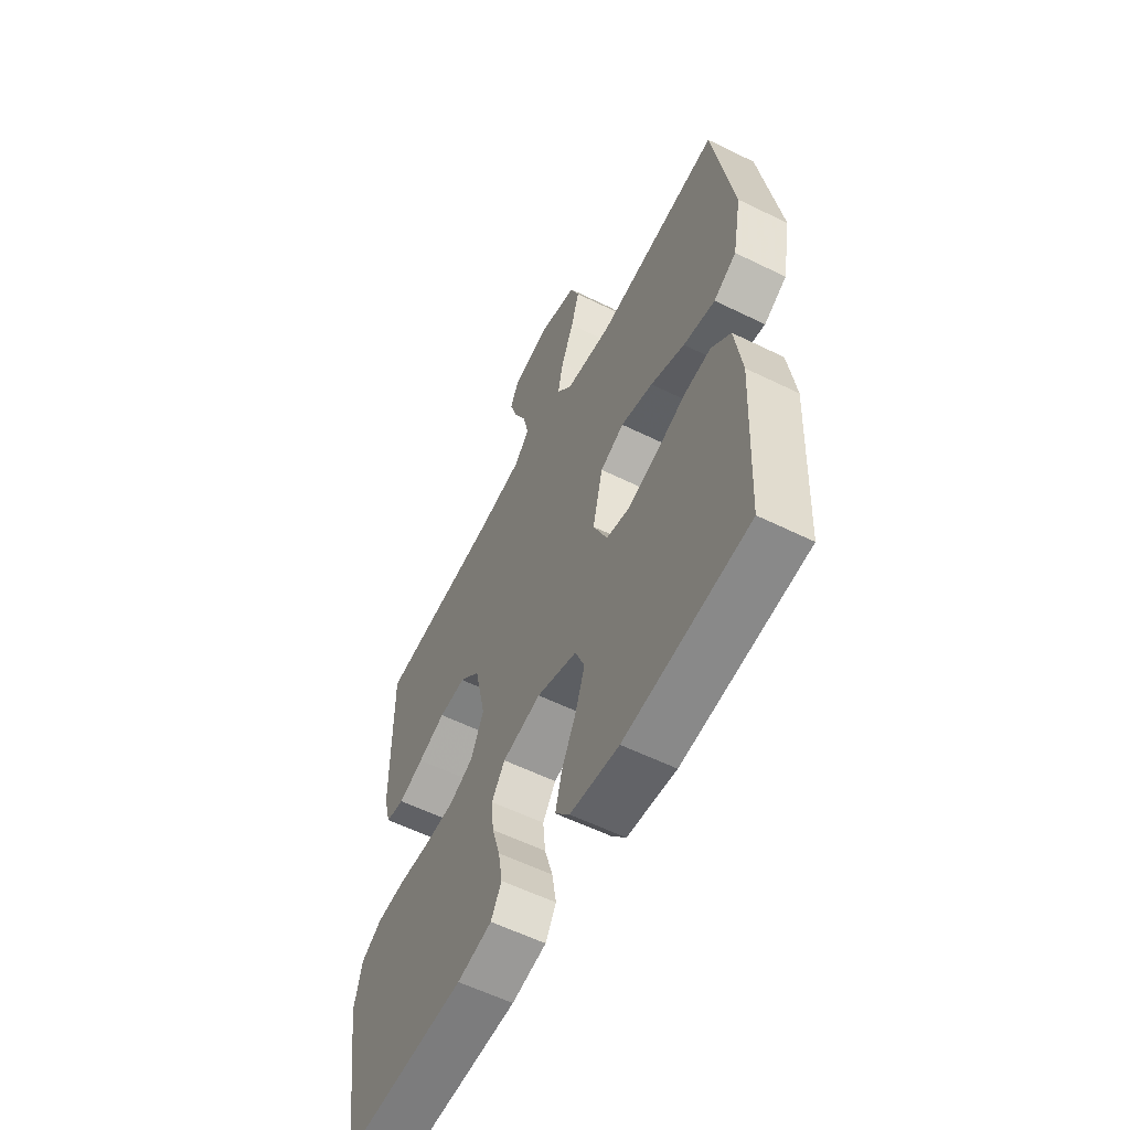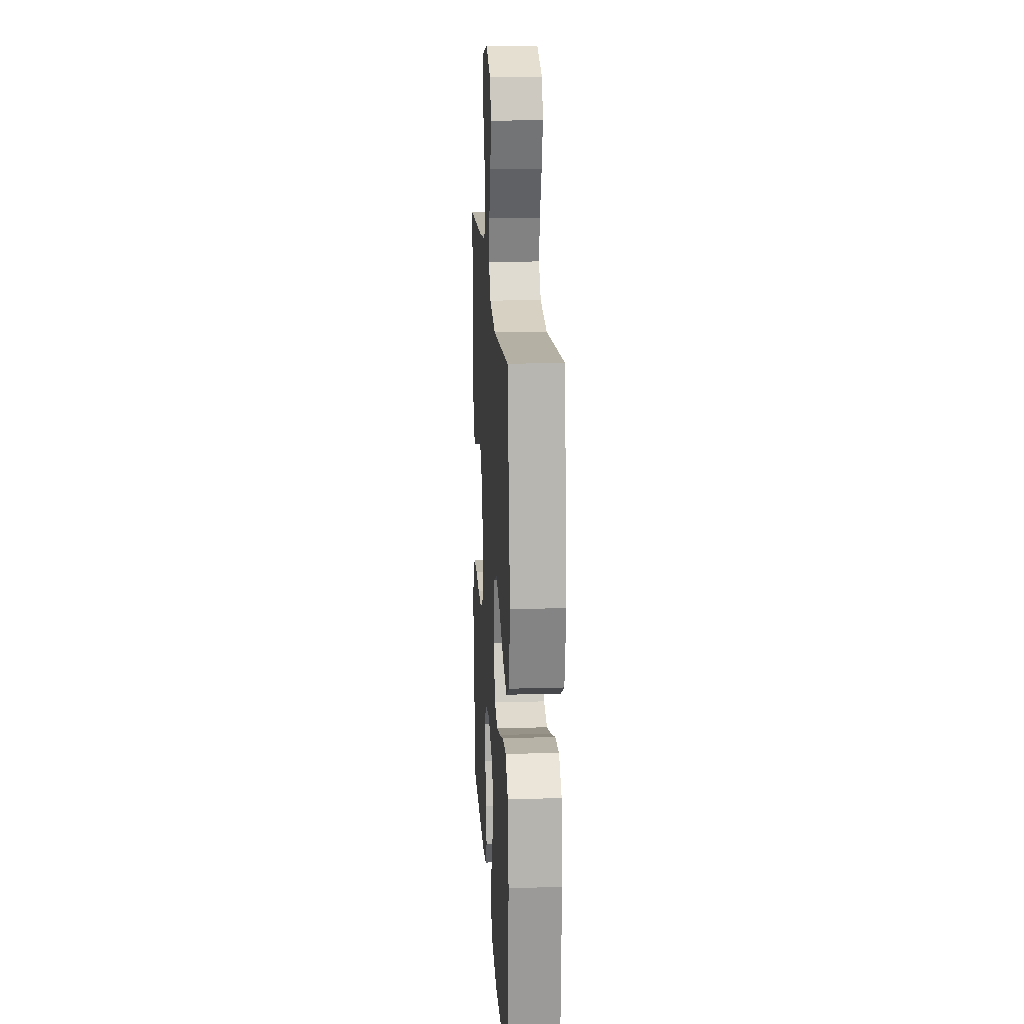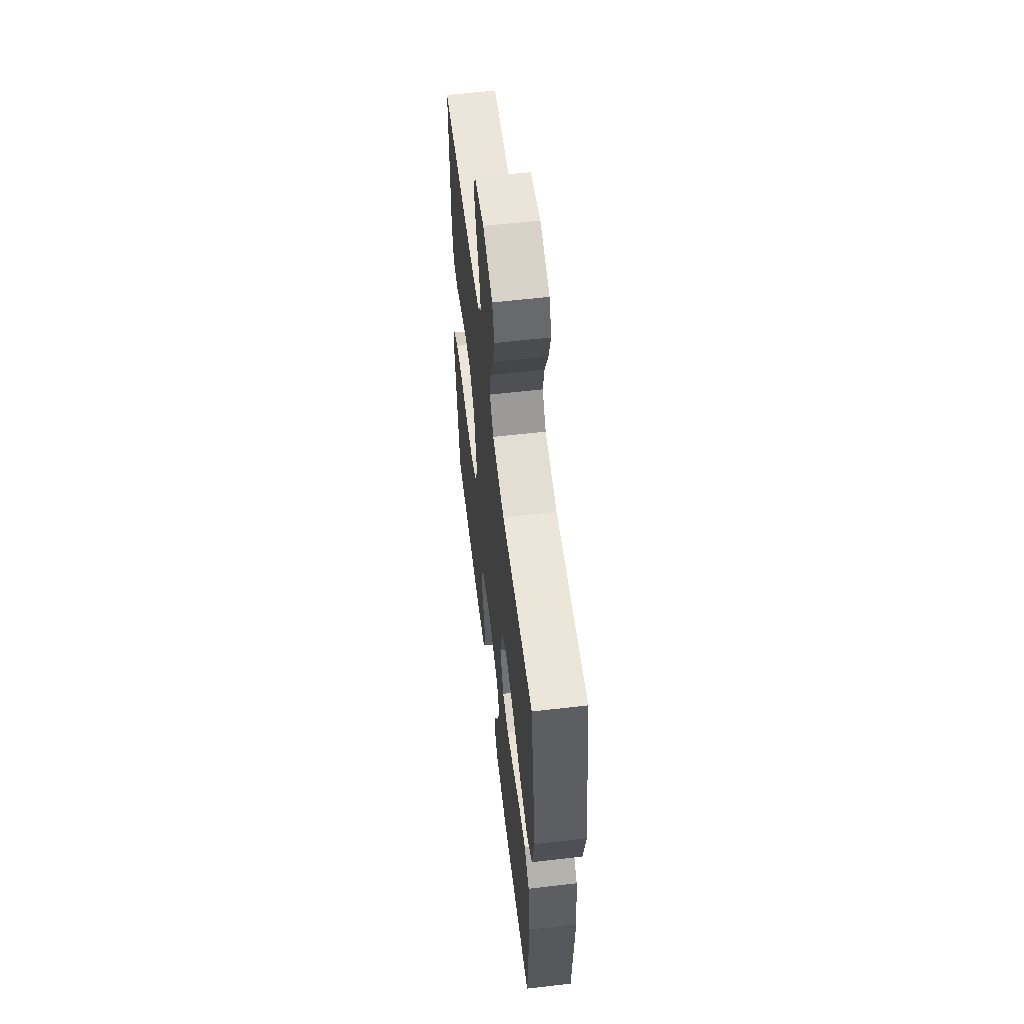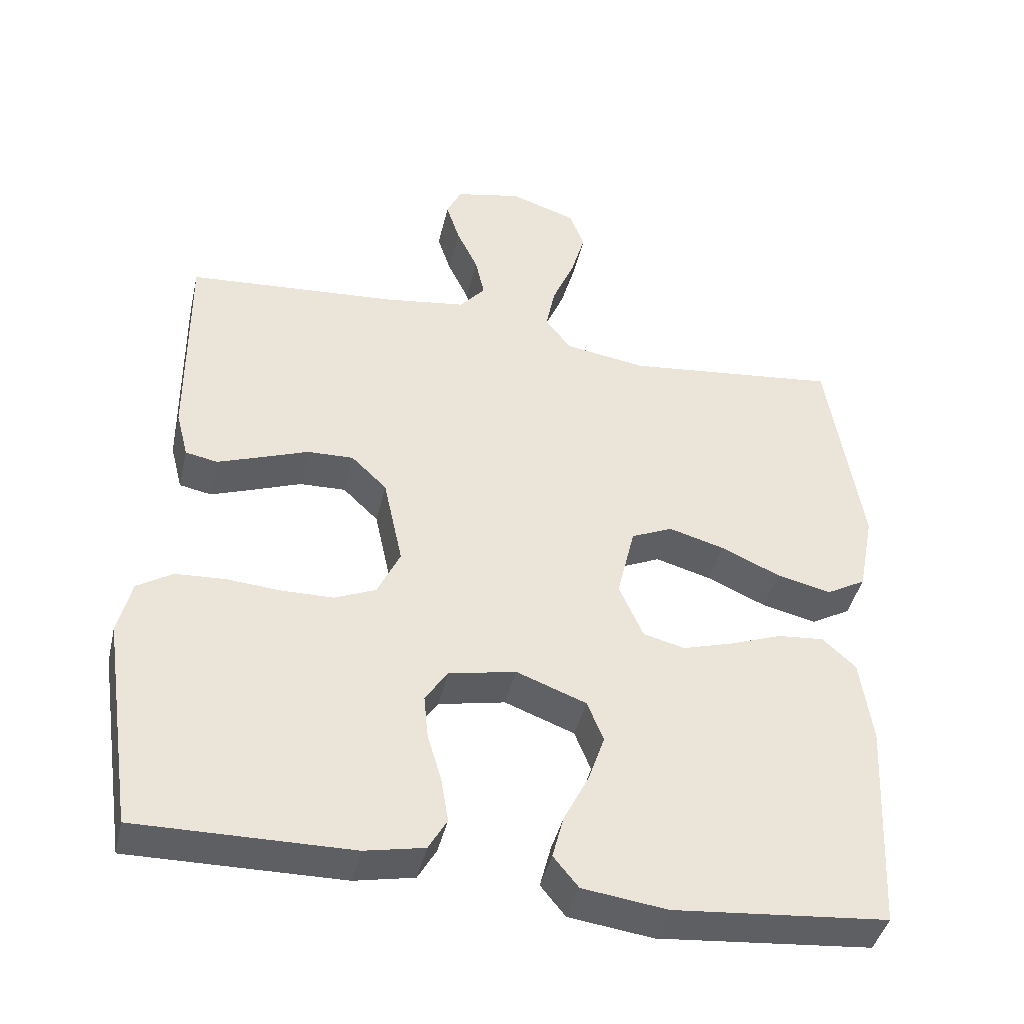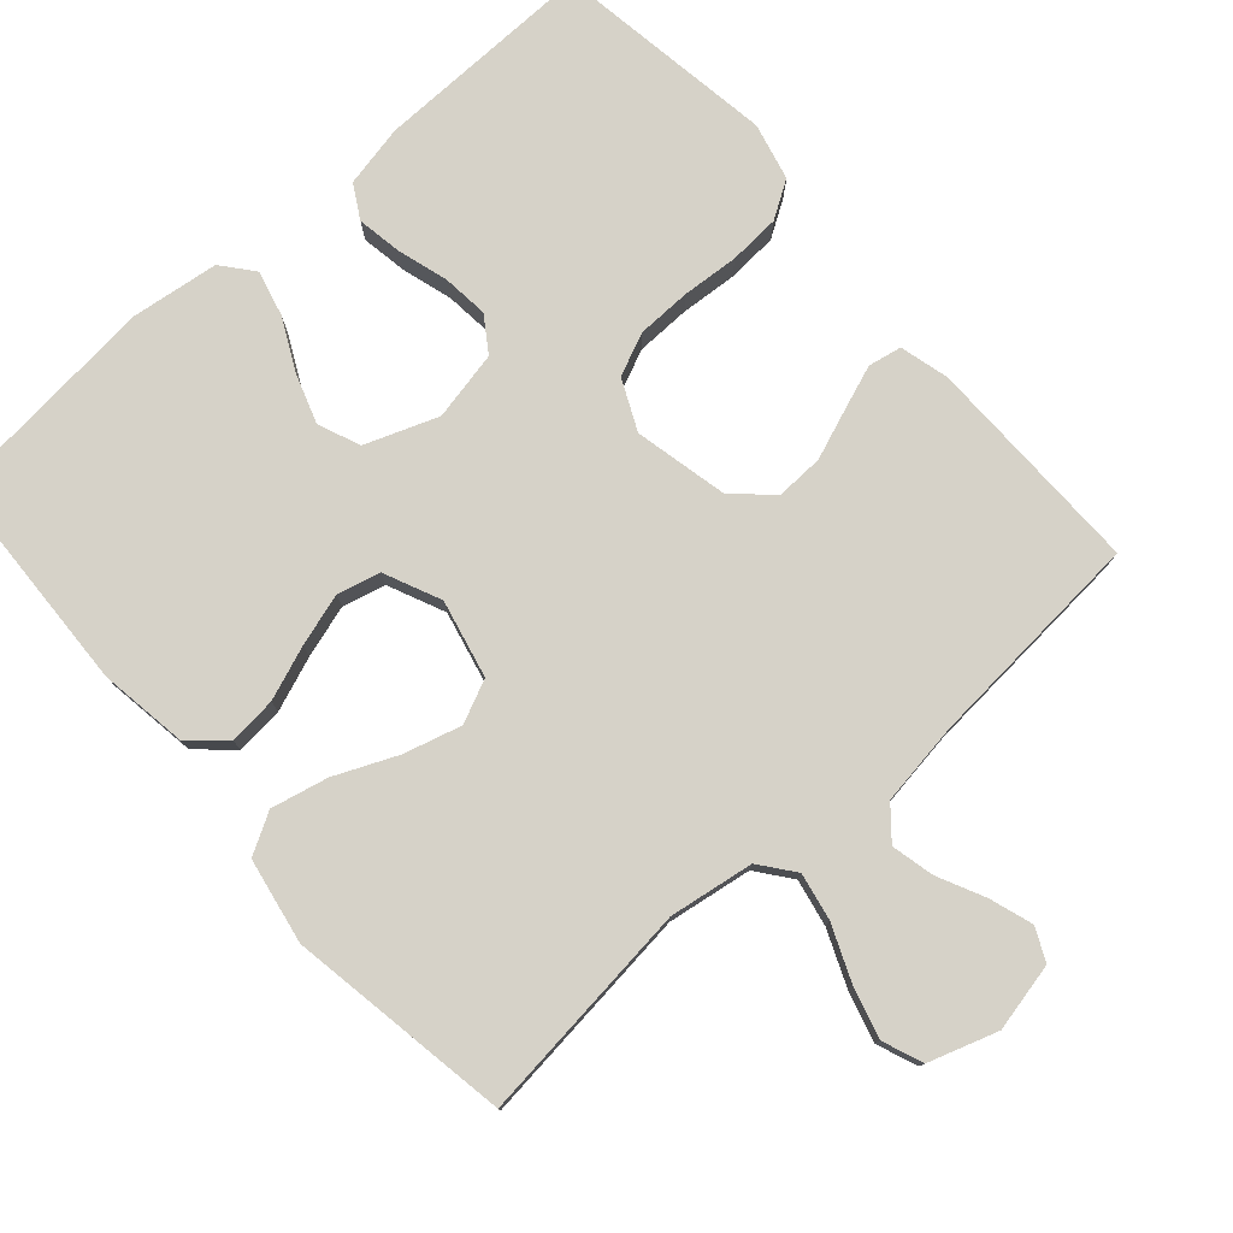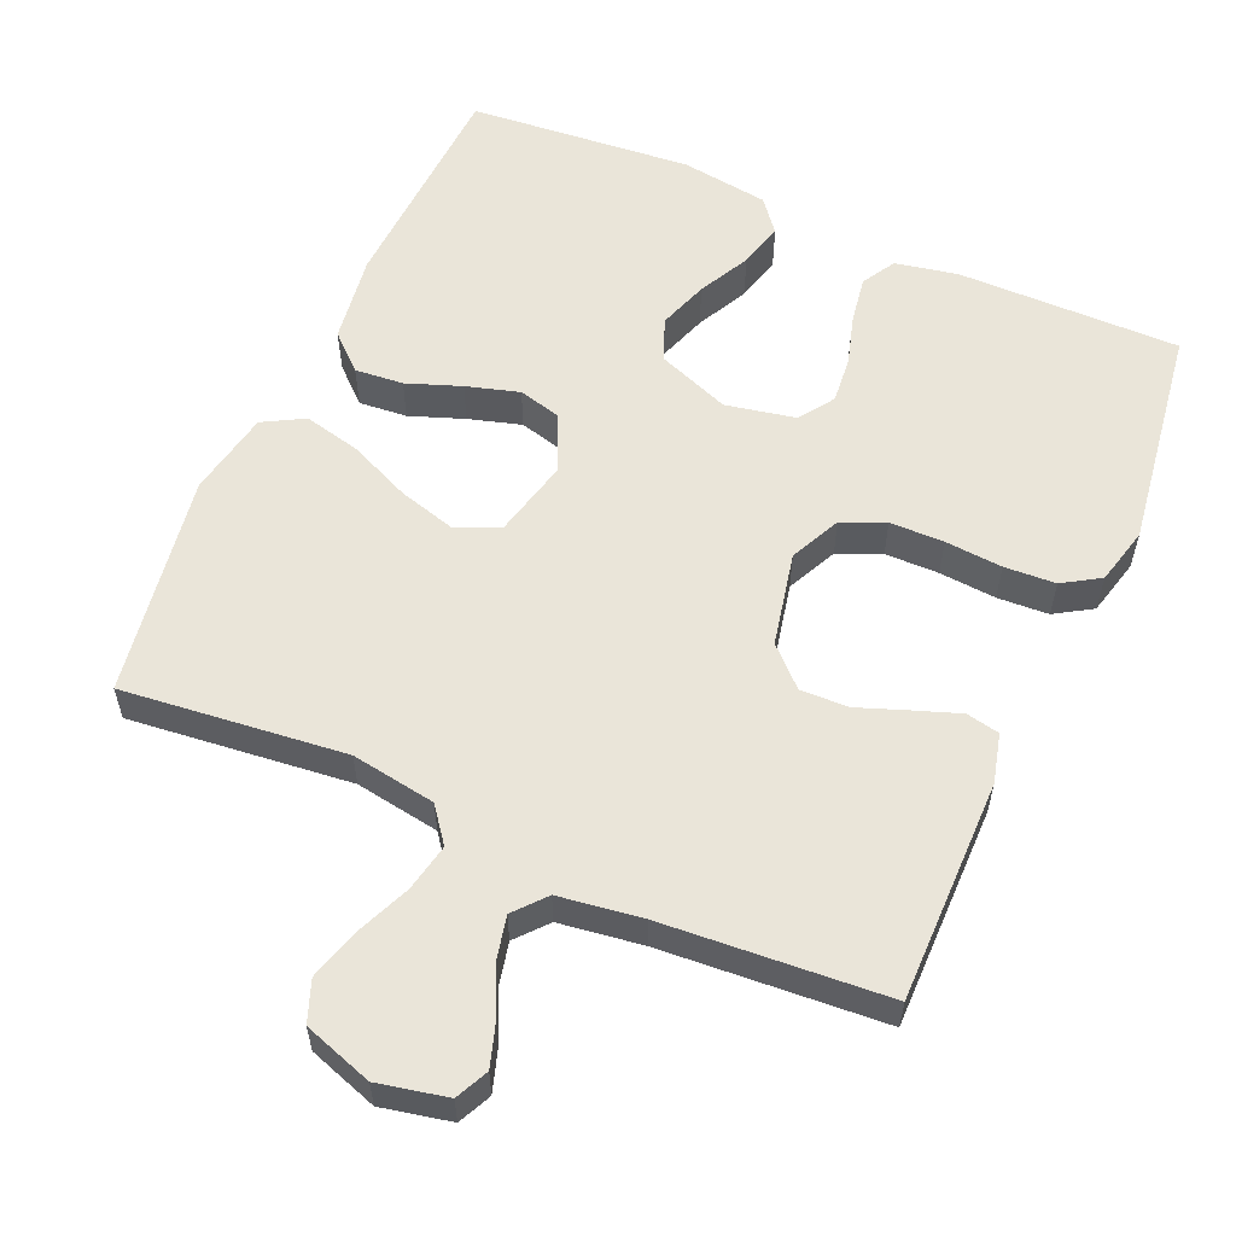
<metadata>
{"format":"obj","ext":"obj","renderer":"f3d","projection":"perspective","resolution":1024,"background":"white","views":[{"elev":-58.3,"azim":-116.9,"up":"+Z"},{"elev":18.0,"azim":-93.4,"up":"+Z"},{"elev":58.8,"azim":-96.8,"up":"+Z"},{"elev":-42.2,"azim":167.1,"up":"+Z"},{"elev":78.1,"azim":-41.7,"up":"+Y"},{"elev":57.8,"azim":23.8,"up":"+Y"}]}
</metadata>
<code>
v 0.5 0.07 -0.5
v 0.2 0.07 -0.497
v 0.116 0.07 -0.48
v 0.09 0.07 -0.435
v 0.1 0.07 -0.373
v 0.12 0.07 -0.305
v 0.126 0.07 -0.243
v 0.094 0.07 -0.196
v 0 0.07 -0.177
v -0.098 0.07 -0.214
v -0.121 0.07 -0.271
v -0.098 0.07 -0.338
v -0.063 0.07 -0.407
v -0.047 0.07 -0.468
v -0.082 0.07 -0.511
v -0.2 0.07 -0.527
v -0.5 0.07 -0.5
v -0.515 0.07 -0.2
v -0.498 0.07 -0.081
v -0.451 0.07 -0.038
v -0.386 0.07 -0.044
v -0.313 0.07 -0.071
v -0.242 0.07 -0.092
v -0.184 0.07 -0.077
v -0.15 0.07 0
v -0.175 0.07 0.105
v -0.233 0.07 0.131
v -0.311 0.07 0.109
v -0.394 0.07 0.072
v -0.471 0.07 0.054
v -0.526 0.07 0.085
v -0.548 0.07 0.2
v -0.5 0.07 0.5
v -0.2 0.07 0.467
v -0.086 0.07 0.485
v -0.05 0.07 0.532
v -0.063 0.07 0.596
v -0.094 0.07 0.669
v -0.114 0.07 0.738
v -0.093 0.07 0.793
v 0 0.07 0.824
v 0.093 0.07 0.804
v 0.114 0.07 0.76
v 0.095 0.07 0.701
v 0.065 0.07 0.638
v 0.052 0.07 0.58
v 0.088 0.07 0.538
v 0.2 0.07 0.522
v 0.5 0.07 0.5
v 0.498 0.07 0.2
v 0.481 0.07 0.134
v 0.436 0.07 0.125
v 0.375 0.07 0.147
v 0.308 0.07 0.172
v 0.243 0.07 0.174
v 0.193 0.07 0.126
v 0.166 0.07 0
v 0.198 0.07 -0.068
v 0.256 0.07 -0.093
v 0.329 0.07 -0.094
v 0.406 0.07 -0.088
v 0.475 0.07 -0.092
v 0.525 0.07 -0.123
v 0.544 0.07 -0.2
v 0.5 0 -0.5
v 0.2 0 -0.497
v 0.116 0 -0.48
v 0.09 0 -0.435
v 0.1 0 -0.373
v 0.12 0 -0.305
v 0.126 0 -0.243
v 0.094 0 -0.196
v 0 0 -0.177
v -0.098 0 -0.214
v -0.121 0 -0.271
v -0.098 0 -0.338
v -0.063 0 -0.407
v -0.047 0 -0.468
v -0.082 0 -0.511
v -0.2 0 -0.527
v -0.5 0 -0.5
v -0.515 0 -0.2
v -0.498 0 -0.081
v -0.451 0 -0.038
v -0.386 0 -0.044
v -0.313 0 -0.071
v -0.242 0 -0.092
v -0.184 0 -0.077
v -0.15 0 0
v -0.175 0 0.105
v -0.233 0 0.131
v -0.311 0 0.109
v -0.394 0 0.072
v -0.471 0 0.054
v -0.526 0 0.085
v -0.548 0 0.2
v -0.5 0 0.5
v -0.2 0 0.467
v -0.086 0 0.485
v -0.05 0 0.532
v -0.063 0 0.596
v -0.094 0 0.669
v -0.114 0 0.738
v -0.093 0 0.793
v 0 0 0.824
v 0.093 0 0.804
v 0.114 0 0.76
v 0.095 0 0.701
v 0.065 0 0.638
v 0.052 0 0.58
v 0.088 0 0.538
v 0.2 0 0.522
v 0.5 0 0.5
v 0.498 0 0.2
v 0.481 0 0.134
v 0.436 0 0.125
v 0.375 0 0.147
v 0.308 0 0.172
v 0.243 0 0.174
v 0.193 0 0.126
v 0.166 0 0
v 0.198 0 -0.068
v 0.256 0 -0.093
v 0.329 0 -0.094
v 0.406 0 -0.088
v 0.475 0 -0.092
v 0.525 0 -0.123
v 0.544 0 -0.2
f 60 61 62 63
f 59 60 63 64
f 51 52 53 54
f 49 50 51 54
f 48 49 54 55
f 47 48 55 56
f 42 43 44 45
f 42 45 46
f 41 42 46
f 40 41 46
f 37 38 39 40
f 36 37 40 46
f 35 36 46 47
f 31 32 33 34
f 31 34 35
f 28 29 30 31
f 27 28 31 35
f 26 27 35 47
f 19 20 21 22
f 19 22 23
f 18 19 23
f 17 18 23 24
f 15 16 17 24
f 12 13 14 15
f 11 12 15
f 3 4 5 6
f 3 6 7
f 2 3 7
f 59 64 1 2
f 58 59 2 7
f 57 58 7 8
f 56 57 8 9
f 25 26 47 56
f 25 56 9 10
f 24 25 10 11
f 11 15 24
f 127 126 125 124
f 128 127 124 123
f 118 117 116 115
f 118 115 114 113
f 119 118 113 112
f 120 119 112 111
f 109 108 107 106
f 110 109 106
f 110 106 105
f 110 105 104
f 104 103 102 101
f 110 104 101 100
f 111 110 100 99
f 98 97 96 95
f 99 98 95
f 95 94 93 92
f 99 95 92 91
f 111 99 91 90
f 86 85 84 83
f 87 86 83
f 87 83 82
f 88 87 82 81
f 88 81 80 79
f 79 78 77 76
f 79 76 75
f 70 69 68 67
f 71 70 67
f 71 67 66
f 66 65 128 123
f 71 66 123 122
f 72 71 122 121
f 73 72 121 120
f 120 111 90 89
f 74 73 120 89
f 75 74 89 88
f 88 79 75
f 1 65 66 2
f 2 66 67 3
f 3 67 68 4
f 4 68 69 5
f 5 69 70 6
f 6 70 71 7
f 7 71 72 8
f 8 72 73 9
f 9 73 74 10
f 10 74 75 11
f 11 75 76 12
f 12 76 77 13
f 13 77 78 14
f 14 78 79 15
f 15 79 80 16
f 16 80 81 17
f 17 81 82 18
f 18 82 83 19
f 19 83 84 20
f 20 84 85 21
f 21 85 86 22
f 22 86 87 23
f 23 87 88 24
f 24 88 89 25
f 25 89 90 26
f 26 90 91 27
f 27 91 92 28
f 28 92 93 29
f 29 93 94 30
f 30 94 95 31
f 31 95 96 32
f 32 96 97 33
f 33 97 98 34
f 34 98 99 35
f 35 99 100 36
f 36 100 101 37
f 37 101 102 38
f 38 102 103 39
f 39 103 104 40
f 40 104 105 41
f 41 105 106 42
f 42 106 107 43
f 43 107 108 44
f 44 108 109 45
f 45 109 110 46
f 46 110 111 47
f 47 111 112 48
f 48 112 113 49
f 49 113 114 50
f 50 114 115 51
f 51 115 116 52
f 52 116 117 53
f 53 117 118 54
f 54 118 119 55
f 55 119 120 56
f 56 120 121 57
f 57 121 122 58
f 58 122 123 59
f 59 123 124 60
f 60 124 125 61
f 61 125 126 62
f 62 126 127 63
f 63 127 128 64
f 64 128 65 1

</code>
